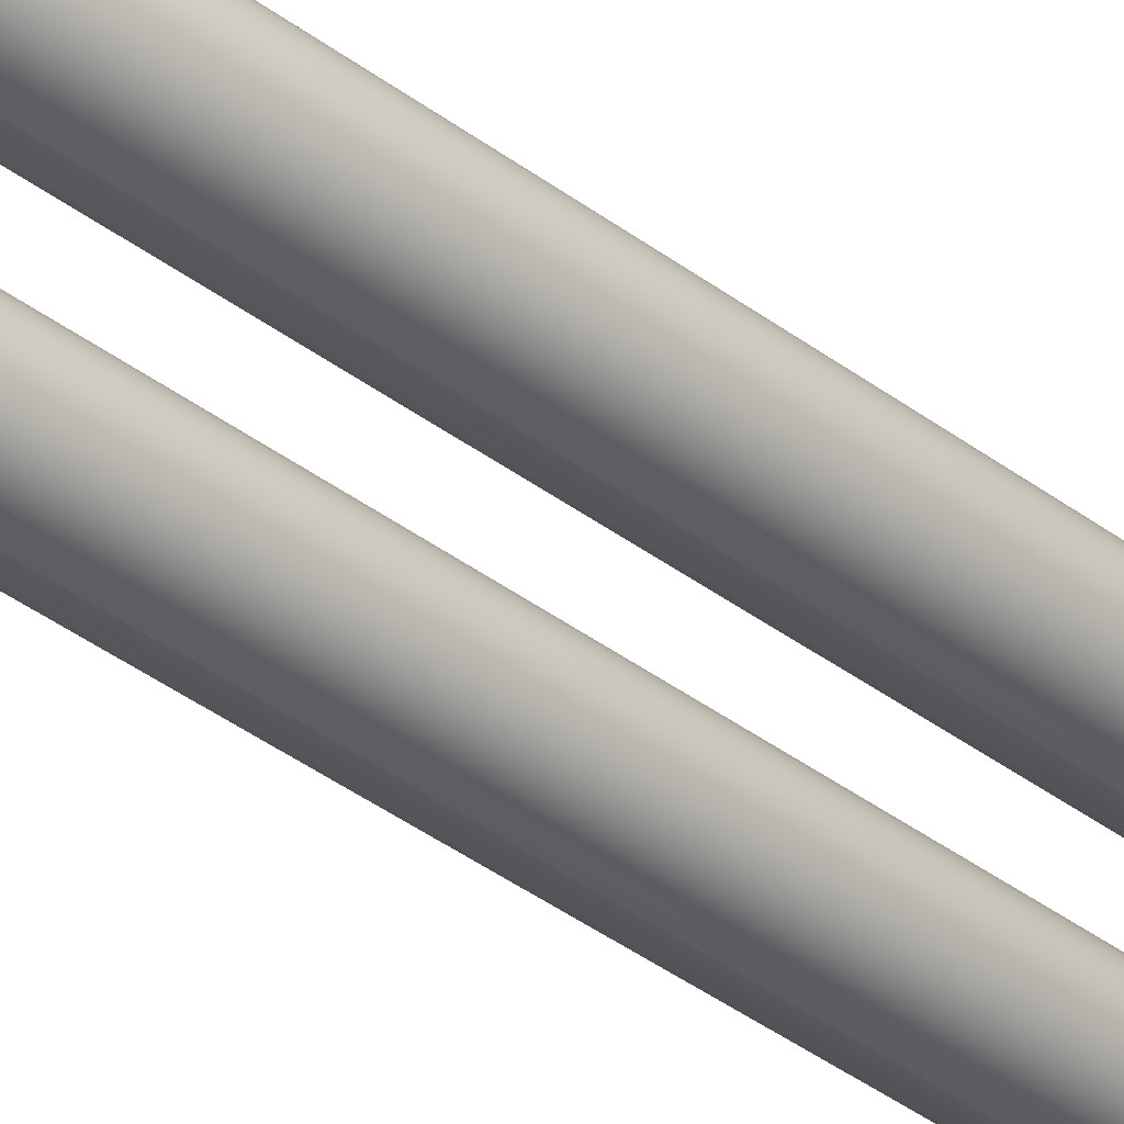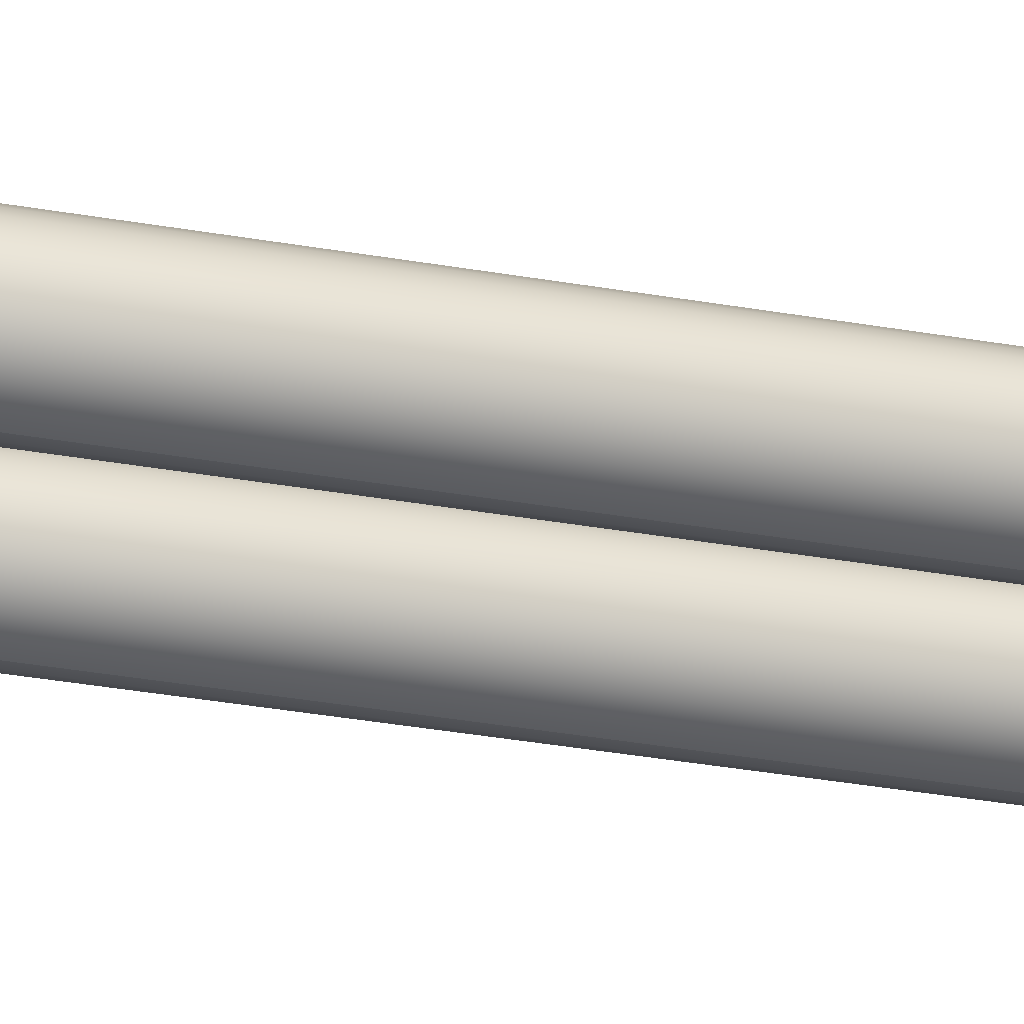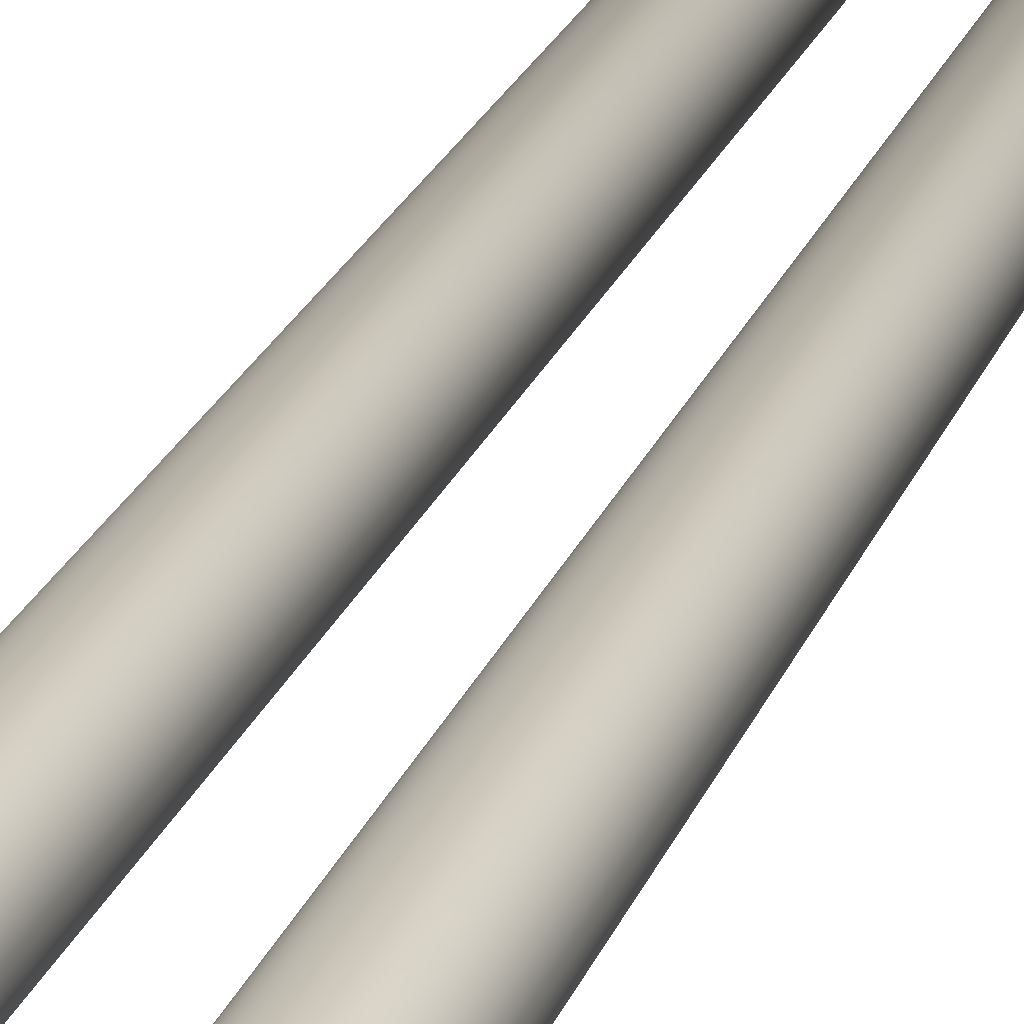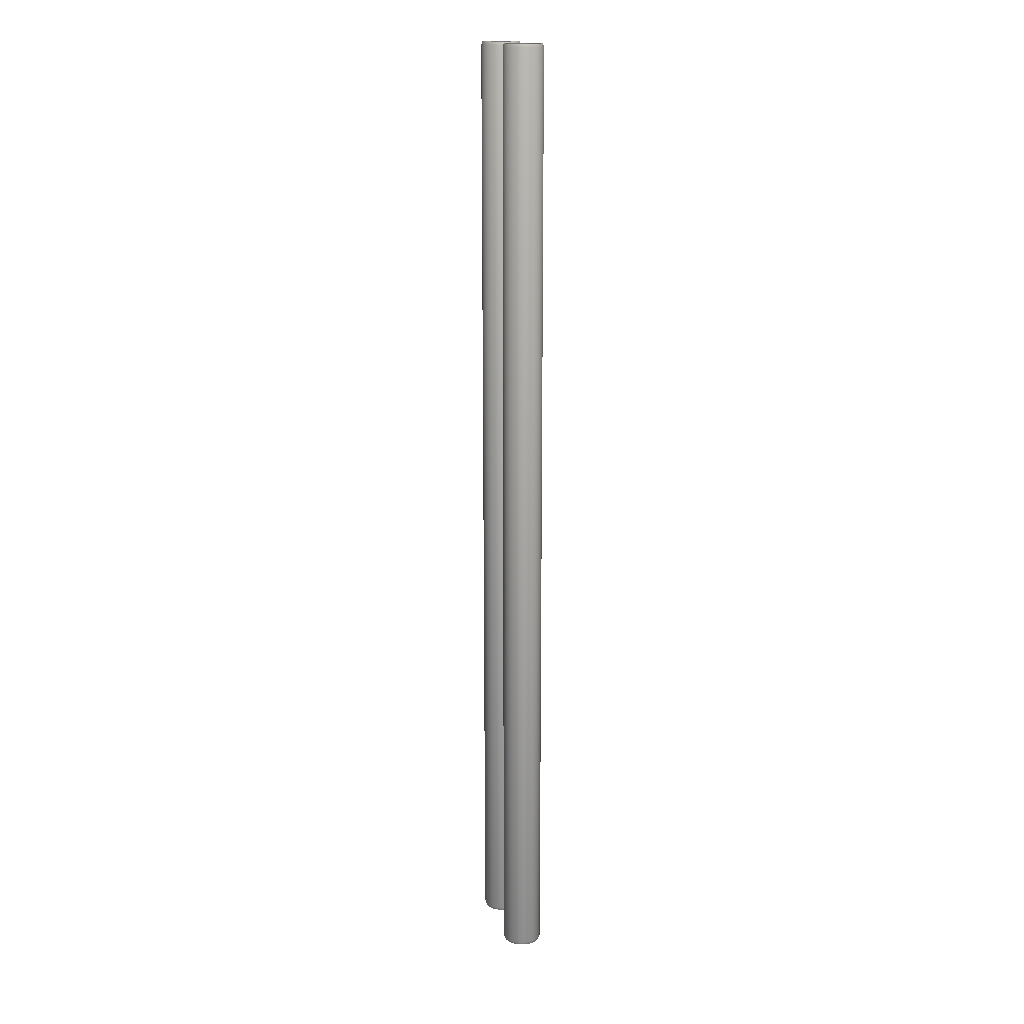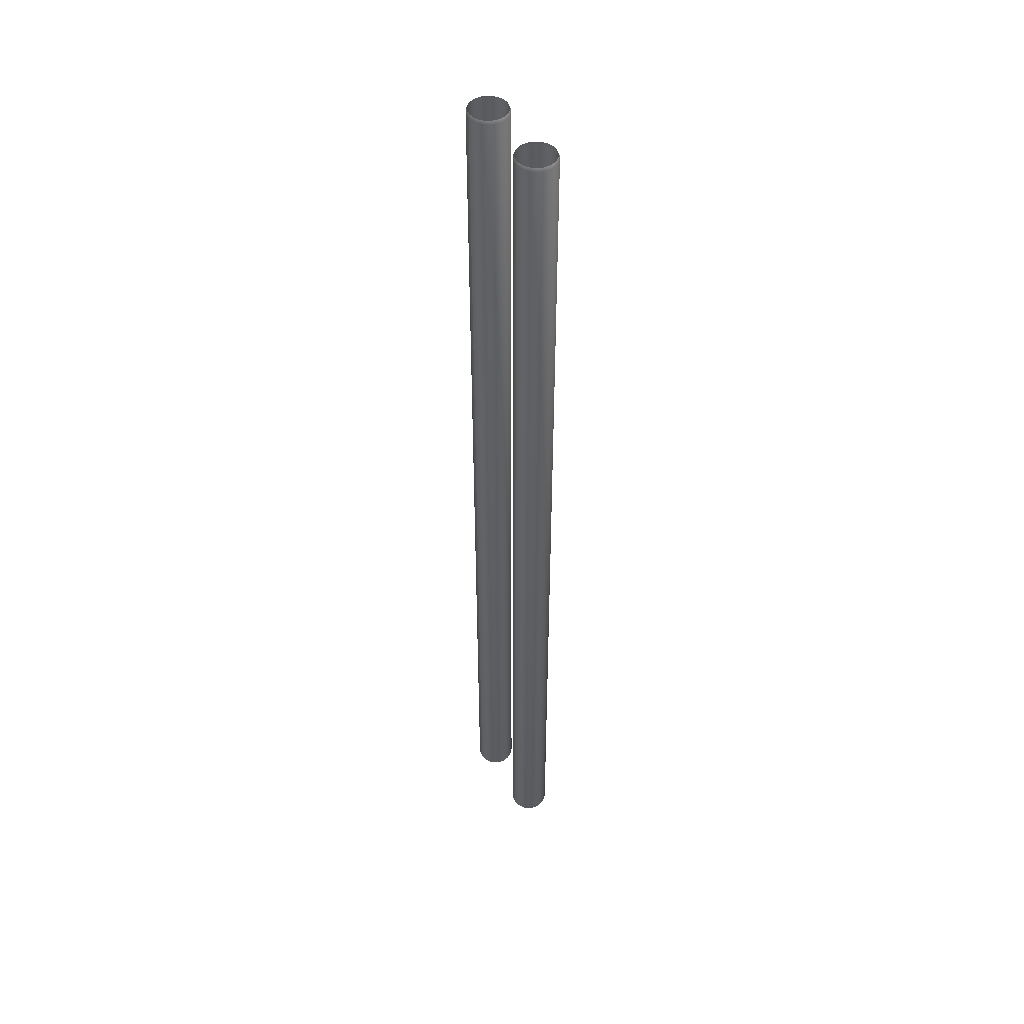
<metadata>
{"format":"obj","ext":"obj","renderer":"f3d","projection":"perspective","resolution":1024,"background":"white","views":[{"elev":-34.1,"azim":-136.7,"up":"+Y"},{"elev":-28.0,"azim":74.0,"up":"+Y"},{"elev":14.6,"azim":-168.7,"up":"+Y"},{"elev":16.4,"azim":-105.8,"up":"+Z"},{"elev":47.1,"azim":58.8,"up":"+Z"}]}
</metadata>
<code>
o Cylinder
v 0.06605 0.1837 0.9801
v 0.07377 0.186 0.9801
v 0.07377 0.186 -0.9802
v 0.06605 0.1837 -0.9802
v 0.05894 0.1799 0.9801
v 0.05894 0.1799 -0.9802
v 0.05271 0.1747 0.9801
v 0.05271 0.1747 -0.9802
v 0.0476 0.1685 0.9801
v 0.0476 0.1685 -0.9802
v 0.0438 0.1614 0.9801
v 0.0438 0.1614 -0.9802
v 0.04146 0.1537 0.9801
v 0.04146 0.1537 -0.9802
v 0.04067 0.1457 0.9801
v 0.04067 0.1457 -0.9802
v 0.04146 0.1376 0.9801
v 0.04146 0.1376 -0.9802
v 0.0438 0.1299 0.9801
v 0.0438 0.1299 -0.9802
v 0.0476 0.1228 0.9801
v 0.0476 0.1228 -0.9802
v 0.05271 0.1166 0.9801
v 0.05271 0.1166 -0.9802
v 0.05894 0.1115 0.9801
v 0.05894 0.1115 -0.9802
v 0.06605 0.1077 0.9801
v 0.06605 0.1077 -0.9802
v 0.07377 0.1053 0.9801
v 0.07377 0.1053 -0.9802
v 0.08179 0.1045 0.9801
v 0.08179 0.1045 -0.9802
v 0.08981 0.1053 0.9801
v 0.08179 0.1045 0.9801
v 0.08179 0.1045 -0.9802
v 0.08981 0.1053 -0.9802
v 0.09752 0.1077 0.9801
v 0.09752 0.1077 -0.9802
v 0.1046 0.1115 0.9801
v 0.1046 0.1115 -0.9802
v 0.1109 0.1166 0.9801
v 0.1109 0.1166 -0.9802
v 0.116 0.1228 0.9801
v 0.116 0.1228 -0.9802
v 0.1198 0.1299 0.9801
v 0.1198 0.1299 -0.9802
v 0.1221 0.1376 0.9801
v 0.1221 0.1376 -0.9802
v 0.1229 0.1457 0.9801
v 0.1229 0.1457 -0.9802
v 0.1221 0.1537 0.9801
v 0.1221 0.1537 -0.9802
v 0.1198 0.1614 0.9801
v 0.1198 0.1614 -0.9802
v 0.116 0.1685 0.9801
v 0.116 0.1685 -0.9802
v 0.1109 0.1747 0.9801
v 0.1109 0.1747 -0.9802
v 0.1046 0.1799 0.9801
v 0.1046 0.1799 -0.9802
v 0.09752 0.1837 0.9801
v 0.09752 0.1837 -0.9802
v 0.08981 0.186 0.9801
v 0.08981 0.186 -0.9802
v 0.08179 0.1868 0.9801
v 0.08179 0.1868 -0.9802
v 0.08179 0.1846 -0.9869
v 0.08938 0.1838 -0.9869
v 0.09667 0.1816 -0.9869
v 0.1034 0.178 -0.9869
v 0.1093 0.1732 -0.9869
v 0.1141 0.1673 -0.9869
v 0.1177 0.1605 -0.9869
v 0.1199 0.1533 -0.9869
v 0.1207 0.1457 -0.9869
v 0.1199 0.1381 -0.9869
v 0.1177 0.1308 -0.9869
v 0.1141 0.124 -0.9869
v 0.1093 0.1182 -0.9869
v 0.1034 0.1133 -0.9869
v 0.09667 0.1097 -0.9869
v 0.08938 0.1075 -0.9869
v 0.08179 0.1068 -0.9869
v 0.08179 0.1068 -0.9869
v 0.0742 0.1075 -0.9869
v 0.0669 0.1097 -0.9869
v 0.06018 0.1133 -0.9869
v 0.05428 0.1182 -0.9869
v 0.04944 0.124 -0.9869
v 0.04585 0.1308 -0.9869
v 0.04364 0.1381 -0.9869
v 0.04289 0.1457 -0.9869
v 0.04364 0.1533 -0.9869
v 0.04585 0.1605 -0.9869
v 0.04944 0.1673 -0.9869
v 0.05428 0.1732 -0.9869
v 0.06018 0.178 -0.9869
v 0.0669 0.1816 -0.9869
v 0.0742 0.1838 -0.9869
v 0.08179 0.1846 0.9867
v 0.08938 0.1838 0.9867
v 0.09667 0.1816 0.9867
v 0.1034 0.178 0.9867
v 0.1093 0.1732 0.9867
v 0.1141 0.1673 0.9867
v 0.1177 0.1605 0.9867
v 0.1199 0.1533 0.9867
v 0.1207 0.1457 0.9867
v 0.1199 0.1381 0.9867
v 0.1177 0.1308 0.9867
v 0.1141 0.1241 0.9867
v 0.1093 0.1182 0.9867
v 0.1034 0.1133 0.9867
v 0.09667 0.1097 0.9867
v 0.08938 0.1075 0.9867
v 0.08179 0.1068 0.9867
v 0.08179 0.1068 0.9867
v 0.0742 0.1075 0.9867
v 0.0669 0.1097 0.9867
v 0.06018 0.1133 0.9867
v 0.05428 0.1182 0.9867
v 0.04944 0.1241 0.9867
v 0.04585 0.1308 0.9867
v 0.04364 0.1381 0.9867
v 0.04289 0.1457 0.9867
v 0.04364 0.1533 0.9867
v 0.04585 0.1605 0.9867
v 0.04944 0.1673 0.9867
v 0.05428 0.1732 0.9867
v 0.06018 0.178 0.9867
v 0.0669 0.1816 0.9867
v 0.0742 0.1838 0.9867
v -0.06605 0.1837 0.9801
v -0.06605 0.1837 -0.9802
v -0.07377 0.186 -0.9802
v -0.07377 0.186 0.9801
v -0.05894 0.1799 0.9801
v -0.05894 0.1799 -0.9802
v -0.05271 0.1747 0.9801
v -0.05271 0.1747 -0.9802
v -0.0476 0.1685 0.9801
v -0.0476 0.1685 -0.9802
v -0.0438 0.1614 0.9801
v -0.0438 0.1614 -0.9802
v -0.04146 0.1537 0.9801
v -0.04146 0.1537 -0.9802
v -0.04067 0.1457 0.9801
v -0.04067 0.1457 -0.9802
v -0.04146 0.1376 0.9801
v -0.04146 0.1376 -0.9802
v -0.0438 0.1299 0.9801
v -0.0438 0.1299 -0.9802
v -0.0476 0.1228 0.9801
v -0.0476 0.1228 -0.9802
v -0.05271 0.1166 0.9801
v -0.05271 0.1166 -0.9802
v -0.05894 0.1115 0.9801
v -0.05894 0.1115 -0.9802
v -0.06605 0.1077 0.9801
v -0.06605 0.1077 -0.9802
v -0.07377 0.1053 0.9801
v -0.07377 0.1053 -0.9802
v -0.08179 0.1045 0.9801
v -0.08179 0.1045 -0.9802
v -0.08981 0.1053 0.9801
v -0.08981 0.1053 -0.9802
v -0.08179 0.1045 -0.9802
v -0.08179 0.1045 0.9801
v -0.09752 0.1077 0.9801
v -0.09752 0.1077 -0.9802
v -0.1046 0.1115 0.9801
v -0.1046 0.1115 -0.9802
v -0.1109 0.1166 0.9801
v -0.1109 0.1166 -0.9802
v -0.116 0.1228 0.9801
v -0.116 0.1228 -0.9802
v -0.1198 0.1299 0.9801
v -0.1198 0.1299 -0.9802
v -0.1221 0.1376 0.9801
v -0.1221 0.1376 -0.9802
v -0.1229 0.1457 0.9801
v -0.1229 0.1457 -0.9802
v -0.1221 0.1537 0.9801
v -0.1221 0.1537 -0.9802
v -0.1198 0.1614 0.9801
v -0.1198 0.1614 -0.9802
v -0.116 0.1685 0.9801
v -0.116 0.1685 -0.9802
v -0.1109 0.1747 0.9801
v -0.1109 0.1747 -0.9802
v -0.1046 0.1799 0.9801
v -0.1046 0.1799 -0.9802
v -0.09752 0.1837 0.9801
v -0.09752 0.1837 -0.9802
v -0.08981 0.186 0.9801
v -0.08981 0.186 -0.9802
v -0.08179 0.1868 0.9801
v -0.08179 0.1868 -0.9802
v -0.08179 0.1846 -0.9869
v -0.08938 0.1838 -0.9869
v -0.09667 0.1816 -0.9869
v -0.1034 0.178 -0.9869
v -0.1093 0.1732 -0.9869
v -0.1141 0.1673 -0.9869
v -0.1177 0.1605 -0.9869
v -0.1199 0.1533 -0.9869
v -0.1207 0.1457 -0.9869
v -0.1199 0.1381 -0.9869
v -0.1177 0.1308 -0.9869
v -0.1141 0.124 -0.9869
v -0.1093 0.1182 -0.9869
v -0.1034 0.1133 -0.9869
v -0.09667 0.1097 -0.9869
v -0.08938 0.1075 -0.9869
v -0.08179 0.1068 -0.9869
v -0.08179 0.1068 -0.9869
v -0.0742 0.1075 -0.9869
v -0.0669 0.1097 -0.9869
v -0.06018 0.1133 -0.9869
v -0.05428 0.1182 -0.9869
v -0.04944 0.124 -0.9869
v -0.04585 0.1308 -0.9869
v -0.04364 0.1381 -0.9869
v -0.04289 0.1457 -0.9869
v -0.04364 0.1533 -0.9869
v -0.04585 0.1605 -0.9869
v -0.04944 0.1673 -0.9869
v -0.05428 0.1732 -0.9869
v -0.06018 0.178 -0.9869
v -0.0669 0.1816 -0.9869
v -0.0742 0.1838 -0.9869
v -0.08179 0.1846 0.9867
v -0.08938 0.1838 0.9867
v -0.09667 0.1816 0.9867
v -0.1034 0.178 0.9867
v -0.1093 0.1732 0.9867
v -0.1141 0.1673 0.9867
v -0.1177 0.1605 0.9867
v -0.1199 0.1533 0.9867
v -0.1207 0.1457 0.9867
v -0.1199 0.1381 0.9867
v -0.1177 0.1308 0.9867
v -0.1141 0.1241 0.9867
v -0.1093 0.1182 0.9867
v -0.1034 0.1133 0.9867
v -0.09667 0.1097 0.9867
v -0.08938 0.1075 0.9867
v -0.08179 0.1068 0.9867
v -0.08179 0.1068 0.9867
v -0.0742 0.1075 0.9867
v -0.0669 0.1097 0.9867
v -0.06018 0.1133 0.9867
v -0.05428 0.1182 0.9867
v -0.04944 0.1241 0.9867
v -0.04585 0.1308 0.9867
v -0.04364 0.1381 0.9867
v -0.04289 0.1457 0.9867
v -0.04364 0.1533 0.9867
v -0.04585 0.1605 0.9867
v -0.04944 0.1673 0.9867
v -0.05428 0.1732 0.9867
v -0.06018 0.178 0.9867
v -0.0669 0.1816 0.9867
v -0.0742 0.1838 0.9867
g off
f 4 1 2
f 2 3 4
f 6 5 1
f 1 4 6
f 8 7 5
f 5 6 8
f 10 9 7
f 7 8 10
f 12 11 9
f 9 10 12
f 14 13 11
f 11 12 14
f 16 15 13
f 13 14 16
f 18 17 15
f 15 16 18
f 20 19 17
f 17 18 20
f 22 21 19
f 19 20 22
f 24 23 21
f 21 22 24
f 26 25 23
f 23 24 26
f 28 27 25
f 25 26 28
f 30 29 27
f 27 28 30
f 32 31 29
f 29 30 32
f 36 33 34
f 34 35 36
f 38 37 33
f 33 36 38
f 40 39 37
f 37 38 40
f 42 41 39
f 39 40 42
f 44 43 41
f 41 42 44
f 46 45 43
f 43 44 46
f 48 47 45
f 45 46 48
f 50 49 47
f 47 48 50
f 52 51 49
f 49 50 52
f 54 53 51
f 51 52 54
f 56 55 53
f 53 54 56
f 58 57 55
f 55 56 58
f 60 59 57
f 57 58 60
f 62 61 59
f 59 60 62
f 64 63 61
f 61 62 64
f 66 65 63
f 63 64 66
f 68 67 66
f 66 64 68
f 69 68 64
f 64 62 69
f 70 69 62
f 62 60 70
f 71 70 60
f 60 58 71
f 72 71 58
f 58 56 72
f 73 72 56
f 56 54 73
f 74 73 54
f 54 52 74
f 75 74 52
f 52 50 75
f 76 75 50
f 50 48 76
f 77 76 48
f 48 46 77
f 78 77 46
f 46 44 78
f 79 78 44
f 44 42 79
f 80 79 42
f 42 40 80
f 81 80 40
f 40 38 81
f 82 81 38
f 38 36 82
f 83 82 36
f 36 35 83
f 85 84 32
f 32 30 85
f 86 85 30
f 30 28 86
f 87 86 28
f 28 26 87
f 88 87 26
f 26 24 88
f 89 88 24
f 24 22 89
f 90 89 22
f 22 20 90
f 91 90 20
f 20 18 91
f 92 91 18
f 18 16 92
f 93 92 16
f 16 14 93
f 94 93 14
f 14 12 94
f 95 94 12
f 12 10 95
f 96 95 10
f 10 8 96
f 97 96 8
f 8 6 97
f 98 97 6
f 6 4 98
f 99 98 4
f 4 3 99
f 67 99 3
f 3 66 67
f 65 100 101
f 101 63 65
f 63 101 102
f 102 61 63
f 61 102 103
f 103 59 61
f 59 103 104
f 104 57 59
f 57 104 105
f 105 55 57
f 55 105 106
f 106 53 55
f 53 106 107
f 107 51 53
f 51 107 108
f 108 49 51
f 49 108 109
f 109 47 49
f 47 109 110
f 110 45 47
f 45 110 111
f 111 43 45
f 43 111 112
f 112 41 43
f 41 112 113
f 113 39 41
f 39 113 114
f 114 37 39
f 37 114 115
f 115 33 37
f 33 115 116
f 116 34 33
f 31 117 118
f 118 29 31
f 29 118 119
f 119 27 29
f 27 119 120
f 120 25 27
f 25 120 121
f 121 23 25
f 23 121 122
f 122 21 23
f 21 122 123
f 123 19 21
f 19 123 124
f 124 17 19
f 17 124 125
f 125 15 17
f 15 125 126
f 126 13 15
f 13 126 127
f 127 11 13
f 11 127 128
f 128 9 11
f 9 128 129
f 129 7 9
f 7 129 130
f 130 5 7
f 5 130 131
f 131 1 5
f 1 131 132
f 132 2 1
f 2 132 100
f 100 65 2
f 3 2 65
f 65 66 3
f 136 133 134
f 134 135 136
f 133 137 138
f 138 134 133
f 137 139 140
f 140 138 137
f 139 141 142
f 142 140 139
f 141 143 144
f 144 142 141
f 143 145 146
f 146 144 143
f 145 147 148
f 148 146 145
f 147 149 150
f 150 148 147
f 149 151 152
f 152 150 149
f 151 153 154
f 154 152 151
f 153 155 156
f 156 154 153
f 155 157 158
f 158 156 155
f 157 159 160
f 160 158 157
f 159 161 162
f 162 160 159
f 161 163 164
f 164 162 161
f 168 165 166
f 166 167 168
f 165 169 170
f 170 166 165
f 169 171 172
f 172 170 169
f 171 173 174
f 174 172 171
f 173 175 176
f 176 174 173
f 175 177 178
f 178 176 175
f 177 179 180
f 180 178 177
f 179 181 182
f 182 180 179
f 181 183 184
f 184 182 181
f 183 185 186
f 186 184 183
f 185 187 188
f 188 186 185
f 187 189 190
f 190 188 187
f 189 191 192
f 192 190 189
f 191 193 194
f 194 192 191
f 193 195 196
f 196 194 193
f 195 197 198
f 198 196 195
f 198 199 200
f 200 196 198
f 196 200 201
f 201 194 196
f 194 201 202
f 202 192 194
f 192 202 203
f 203 190 192
f 190 203 204
f 204 188 190
f 188 204 205
f 205 186 188
f 186 205 206
f 206 184 186
f 184 206 207
f 207 182 184
f 182 207 208
f 208 180 182
f 180 208 209
f 209 178 180
f 178 209 210
f 210 176 178
f 176 210 211
f 211 174 176
f 174 211 212
f 212 172 174
f 172 212 213
f 213 170 172
f 170 213 214
f 214 166 170
f 166 214 215
f 215 167 166
f 164 216 217
f 217 162 164
f 162 217 218
f 218 160 162
f 160 218 219
f 219 158 160
f 158 219 220
f 220 156 158
f 156 220 221
f 221 154 156
f 154 221 222
f 222 152 154
f 152 222 223
f 223 150 152
f 150 223 224
f 224 148 150
f 148 224 225
f 225 146 148
f 146 225 226
f 226 144 146
f 144 226 227
f 227 142 144
f 142 227 228
f 228 140 142
f 140 228 229
f 229 138 140
f 138 229 230
f 230 134 138
f 134 230 231
f 231 135 134
f 135 231 199
f 199 198 135
f 233 232 197
f 197 195 233
f 234 233 195
f 195 193 234
f 235 234 193
f 193 191 235
f 236 235 191
f 191 189 236
f 237 236 189
f 189 187 237
f 238 237 187
f 187 185 238
f 239 238 185
f 185 183 239
f 240 239 183
f 183 181 240
f 241 240 181
f 181 179 241
f 242 241 179
f 179 177 242
f 243 242 177
f 177 175 243
f 244 243 175
f 175 173 244
f 245 244 173
f 173 171 245
f 246 245 171
f 171 169 246
f 247 246 169
f 169 165 247
f 248 247 165
f 165 168 248
f 250 249 163
f 163 161 250
f 251 250 161
f 161 159 251
f 252 251 159
f 159 157 252
f 253 252 157
f 157 155 253
f 254 253 155
f 155 153 254
f 255 254 153
f 153 151 255
f 256 255 151
f 151 149 256
f 257 256 149
f 149 147 257
f 258 257 147
f 147 145 258
f 259 258 145
f 145 143 259
f 260 259 143
f 143 141 260
f 261 260 141
f 141 139 261
f 262 261 139
f 139 137 262
f 263 262 137
f 137 133 263
f 264 263 133
f 133 136 264
f 232 264 136
f 136 197 232
f 197 136 135
f 135 198 197

</code>
